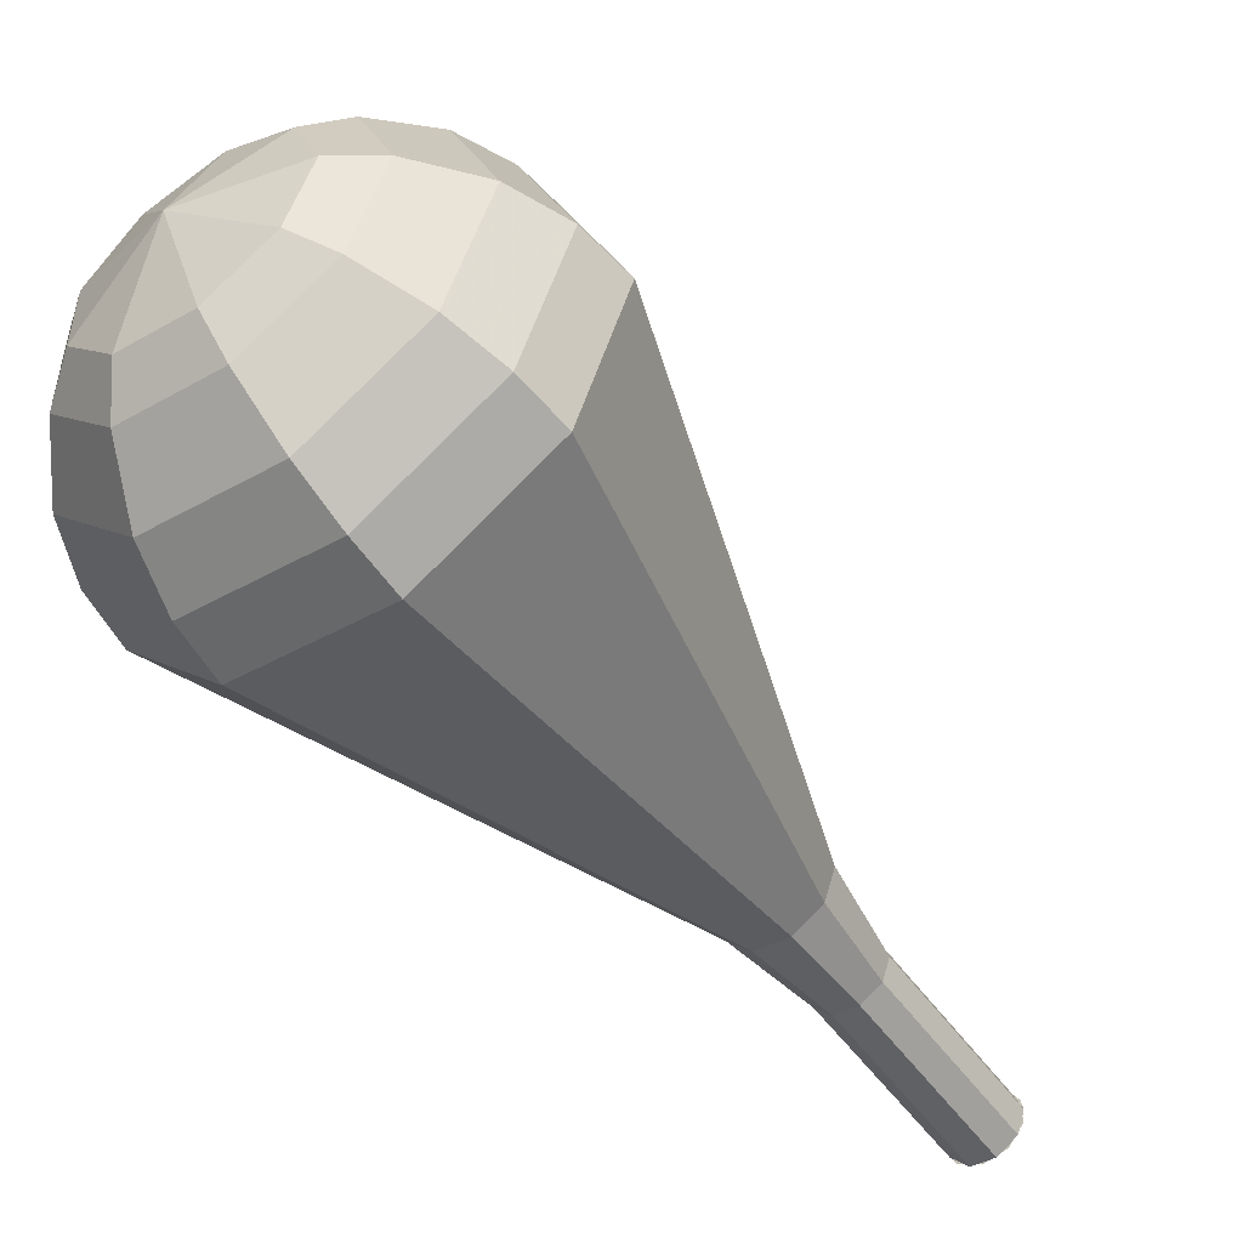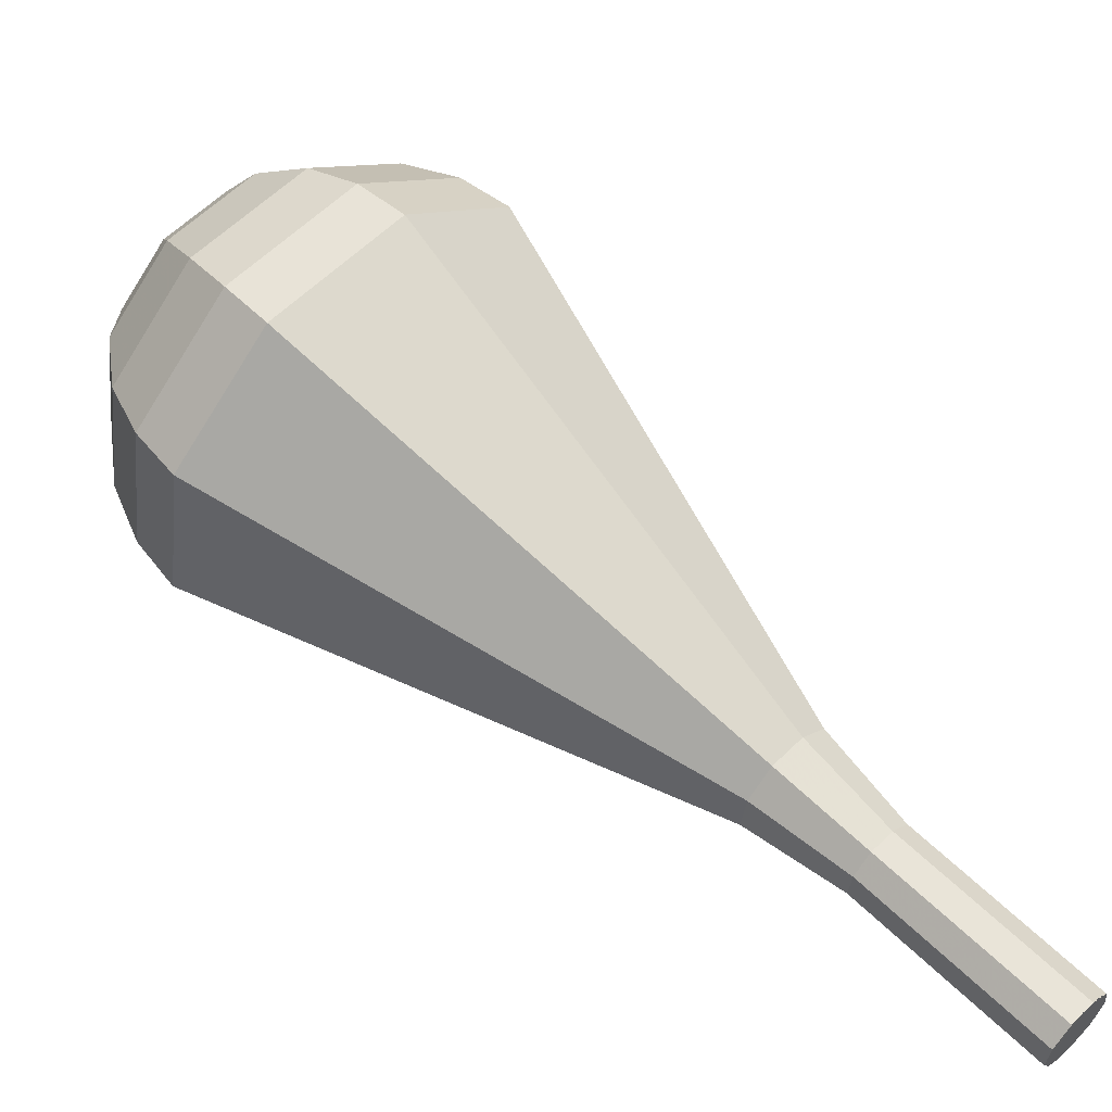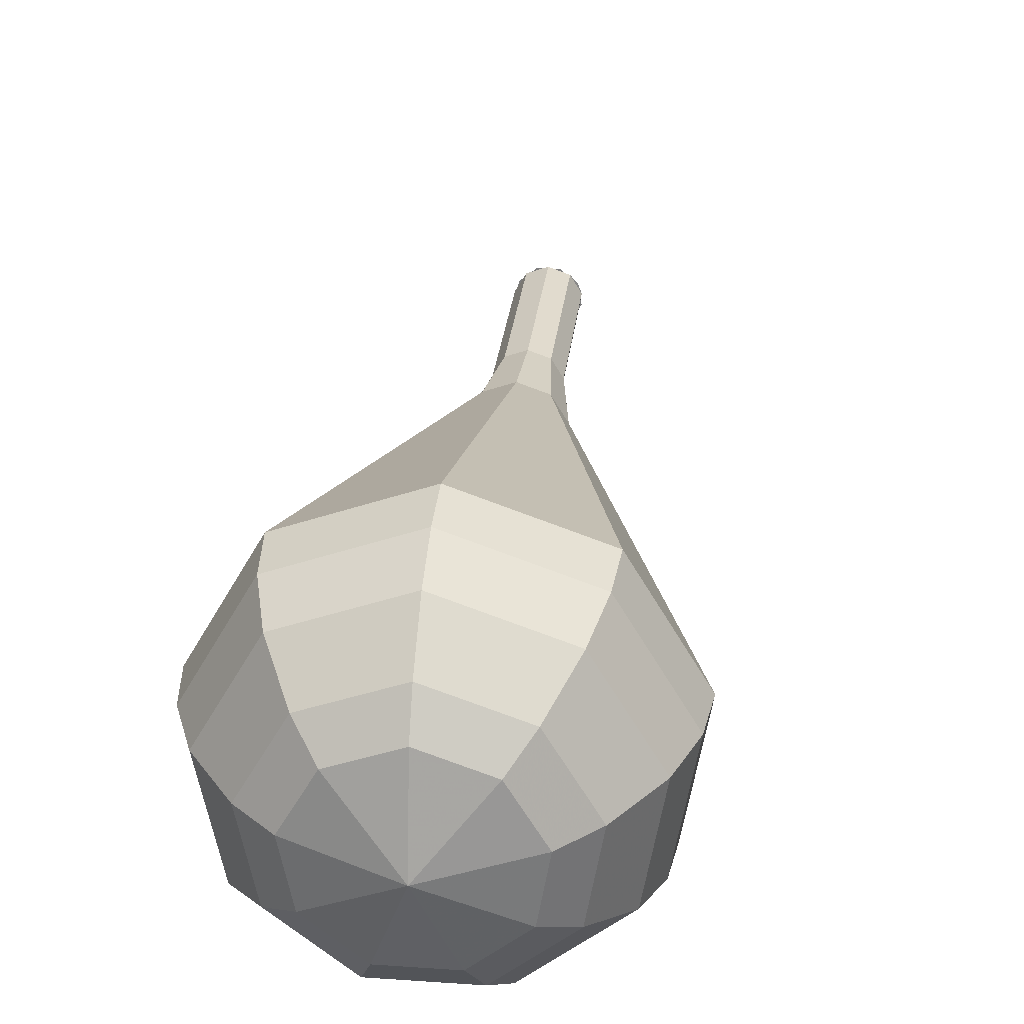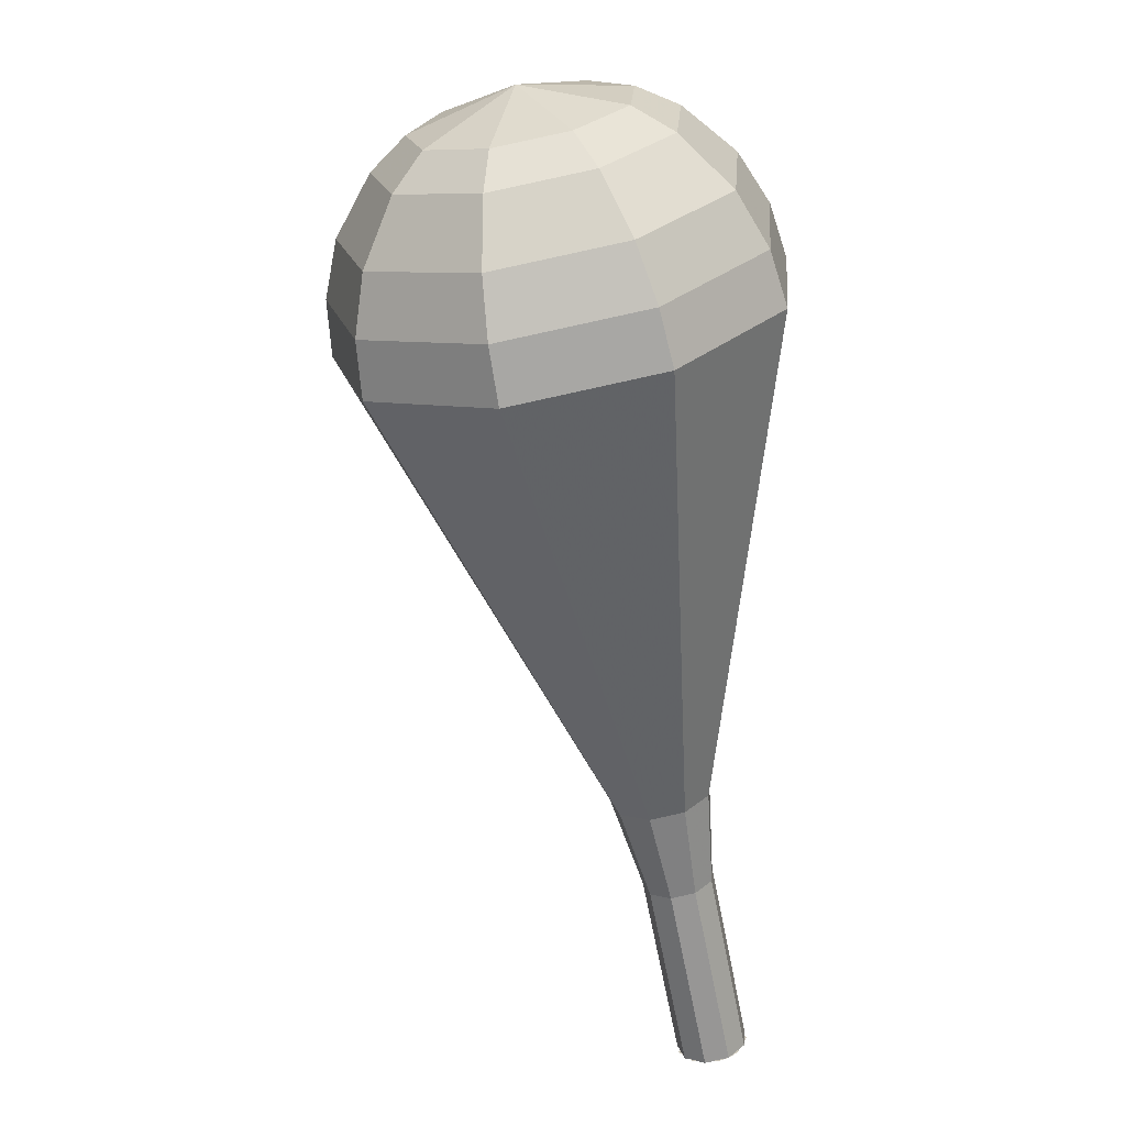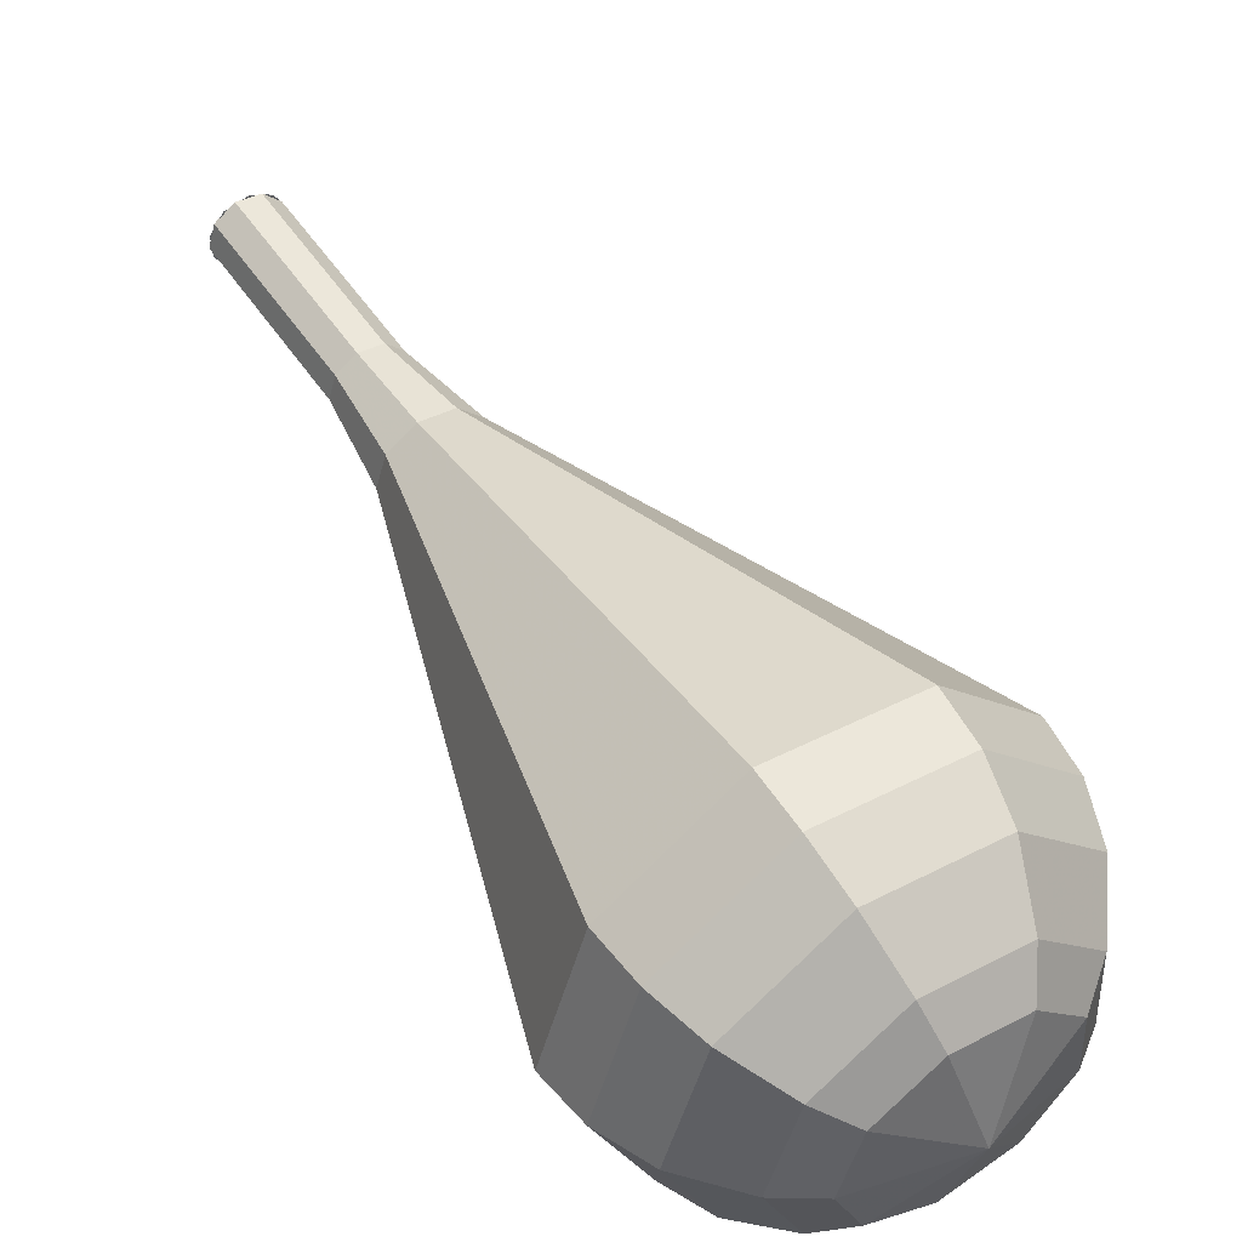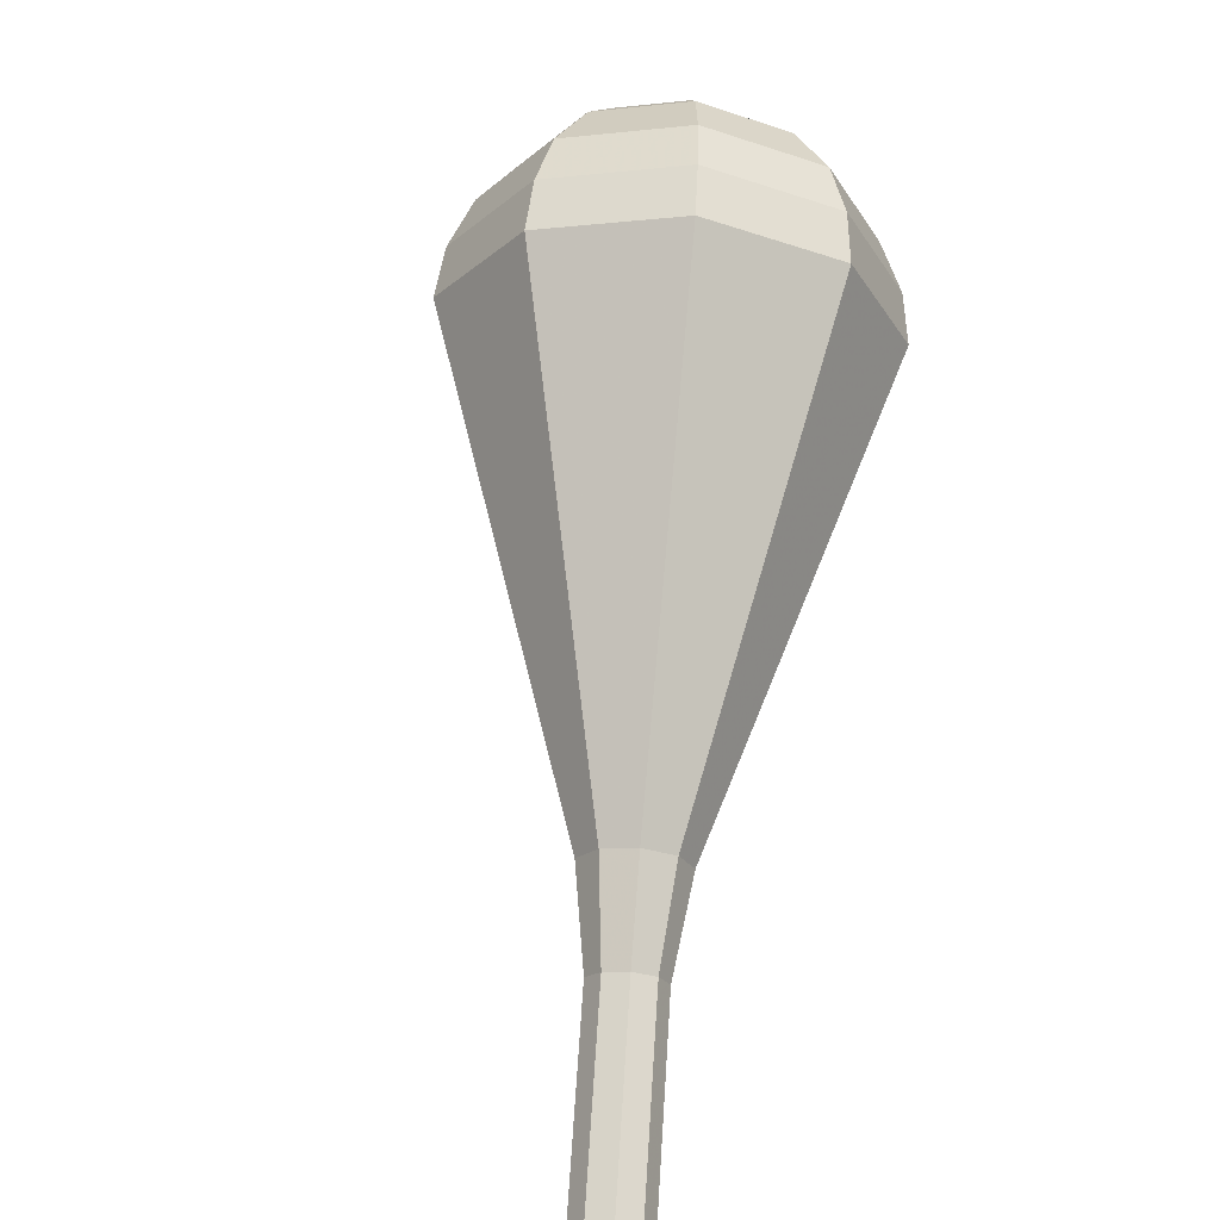
<metadata>
{"format":"obj","ext":"obj","renderer":"f3d","projection":"perspective","resolution":1024,"background":"white","views":[{"elev":-34.2,"azim":69.8,"up":"+Y"},{"elev":36.1,"azim":166.0,"up":"+Y"},{"elev":45.7,"azim":39.9,"up":"+Y"},{"elev":58.3,"azim":-81.8,"up":"+Z"},{"elev":70.5,"azim":-1.1,"up":"+Y"},{"elev":12.8,"azim":-56.5,"up":"+Z"}]}
</metadata>
<code>
g tube1
v 117 131.7 162.3
v 117.7 131.7 161.8
v 118.3 131.2 161.6
v 118.6 130.4 161.7
v 118.3 129.7 162.1
v 117.7 129.3 162.6
v 117 129.6 163
v 116.5 130.3 163
v 116.5 131.1 162.8
v 117 131.7 162.3
v 118.1 129.4 162.3
v 118.5 130 161.8
v 118.5 130.8 161.6
v 118 131.5 161.7
v 117.3 131.8 162.1
v 116.7 131.4 162.6
v 116.5 130.7 163
v 116.7 129.9 163
v 117.4 129.4 162.8
v 118.1 129.4 162.3
v 119.9 130.4 165.1
v 120.3 130.9 164.6
v 120.3 131.7 164.4
v 119.8 132.4 164.4
v 119.1 132.7 164.8
v 118.5 132.4 165.3
v 118.3 131.6 165.7
v 118.5 130.8 165.8
v 119.2 130.3 165.6
v 119.9 130.4 165.1
v 121.7 131.3 167.9
v 122.2 131.9 167.4
v 122.1 132.7 167.1
v 121.6 133.4 167.2
v 120.9 133.6 167.6
v 120.3 133.3 168.1
v 120.1 132.6 168.5
v 120.4 131.8 168.6
v 121 131.3 168.3
v 121.7 131.3 167.9
v 123.8 131.8 170.6
v 124.4 132.6 170
v 124.3 133.7 169.6
v 123.6 134.7 169.7
v 122.6 135 170.3
v 121.8 134.6 171
v 121.4 133.6 171.5
v 121.8 132.4 171.7
v 122.8 131.7 171.3
v 123.8 131.8 170.6
v 126.1 131.7 173.4
v 127.1 133 172.3
v 127 134.9 171.7
v 125.9 136.5 171.9
v 124.2 137.1 172.8
v 122.8 136.3 174
v 122.3 134.6 174.9
v 122.9 132.8 175.1
v 124.4 131.6 174.5
v 126.1 131.7 173.4
v 130.8 131.5 179
v 132.6 133.8 177
v 132.5 137.2 175.9
v 130.4 140.1 176.3
v 127.4 141.1 177.9
v 124.9 139.8 180
v 124 136.8 181.6
v 125.1 133.4 182
v 127.8 131.4 180.9
v 130.8 131.5 179
v 135.4 131.3 184.5
v 138.1 134.7 181.6
v 137.9 139.6 180.1
v 134.9 143.7 180.7
v 130.6 145.2 183
v 126.9 143.3 186
v 125.6 138.9 188.3
v 127.3 134.1 188.9
v 131.2 131.1 187.4
v 135.4 131.3 184.5
v 136.3 132 186
v 138.9 135.3 183.2
v 138.7 140 181.8
v 135.8 144.1 182.3
v 131.6 145.5 184.5
v 128.1 143.7 187.5
v 126.8 139.4 189.7
v 128.4 134.7 190.2
v 132.2 131.8 188.8
v 136.3 132 186
v 136.9 133.2 187.5
v 139.2 136.1 185.1
v 139.1 140.4 183.7
v 136.5 144 184.2
v 132.8 145.3 186.2
v 129.6 143.6 188.8
v 128.5 139.8 190.9
v 129.9 135.7 191.3
v 133.3 133.1 190
v 136.9 133.2 187.5
v 137.2 135.1 189
v 139 137.3 187.1
v 138.9 140.6 186.1
v 136.9 143.3 186.5
v 134 144.3 188
v 131.6 143 190
v 130.7 140.1 191.6
v 131.9 137 191.9
v 134.4 135 190.9
v 137.2 135.1 189
v 137.1 136.5 189.8
v 138.4 138.2 188.4
v 138.3 140.5 187.7
v 136.9 142.5 187.9
v 134.8 143.3 189.1
v 133 142.4 190.5
v 132.4 140.2 191.7
v 133.2 137.9 191.9
v 135.1 136.4 191.2
v 137.1 136.5 189.8
v 135.9 140 190.5
v 135.9 140 190.5
v 135.9 140 190.5
v 135.9 140 190.5
v 135.9 140 190.5
v 135.9 140 190.5
v 135.9 140 190.5
v 135.9 140 190.5
v 135.9 140 190.5
v 135.9 140 190.5
f 1 2 12
f 12 11 1
f 2 3 13
f 13 12 2
f 3 4 14
f 14 13 3
f 4 5 15
f 15 14 4
f 5 6 16
f 16 15 5
f 6 7 17
f 17 16 6
f 7 8 18
f 18 17 7
f 8 9 19
f 19 18 8
f 9 10 20
f 20 19 9
f 11 12 22
f 22 21 11
f 12 13 23
f 23 22 12
f 13 14 24
f 24 23 13
f 14 15 25
f 25 24 14
f 15 16 26
f 26 25 15
f 16 17 27
f 27 26 16
f 17 18 28
f 28 27 17
f 18 19 29
f 29 28 18
f 19 20 30
f 30 29 19
f 21 22 32
f 32 31 21
f 22 23 33
f 33 32 22
f 23 24 34
f 34 33 23
f 24 25 35
f 35 34 24
f 25 26 36
f 36 35 25
f 26 27 37
f 37 36 26
f 27 28 38
f 38 37 27
f 28 29 39
f 39 38 28
f 29 30 40
f 40 39 29
f 31 32 42
f 42 41 31
f 32 33 43
f 43 42 32
f 33 34 44
f 44 43 33
f 34 35 45
f 45 44 34
f 35 36 46
f 46 45 35
f 36 37 47
f 47 46 36
f 37 38 48
f 48 47 37
f 38 39 49
f 49 48 38
f 39 40 50
f 50 49 39
f 41 42 52
f 52 51 41
f 42 43 53
f 53 52 42
f 43 44 54
f 54 53 43
f 44 45 55
f 55 54 44
f 45 46 56
f 56 55 45
f 46 47 57
f 57 56 46
f 47 48 58
f 58 57 47
f 48 49 59
f 59 58 48
f 49 50 60
f 60 59 49
f 51 52 62
f 62 61 51
f 52 53 63
f 63 62 52
f 53 54 64
f 64 63 53
f 54 55 65
f 65 64 54
f 55 56 66
f 66 65 55
f 56 57 67
f 67 66 56
f 57 58 68
f 68 67 57
f 58 59 69
f 69 68 58
f 59 60 70
f 70 69 59
f 61 62 72
f 72 71 61
f 62 63 73
f 73 72 62
f 63 64 74
f 74 73 63
f 64 65 75
f 75 74 64
f 65 66 76
f 76 75 65
f 66 67 77
f 77 76 66
f 67 68 78
f 78 77 67
f 68 69 79
f 79 78 68
f 69 70 80
f 80 79 69
f 71 72 82
f 82 81 71
f 72 73 83
f 83 82 72
f 73 74 84
f 84 83 73
f 74 75 85
f 85 84 74
f 75 76 86
f 86 85 75
f 76 77 87
f 87 86 76
f 77 78 88
f 88 87 77
f 78 79 89
f 89 88 78
f 79 80 90
f 90 89 79
f 81 82 92
f 92 91 81
f 82 83 93
f 93 92 82
f 83 84 94
f 94 93 83
f 84 85 95
f 95 94 84
f 85 86 96
f 96 95 85
f 86 87 97
f 97 96 86
f 87 88 98
f 98 97 87
f 88 89 99
f 99 98 88
f 89 90 100
f 100 99 89
f 91 92 102
f 102 101 91
f 92 93 103
f 103 102 92
f 93 94 104
f 104 103 93
f 94 95 105
f 105 104 94
f 95 96 106
f 106 105 95
f 96 97 107
f 107 106 96
f 97 98 108
f 108 107 97
f 98 99 109
f 109 108 98
f 99 100 110
f 110 109 99
f 101 102 112
f 112 111 101
f 102 103 113
f 113 112 102
f 103 104 114
f 114 113 103
f 104 105 115
f 115 114 104
f 105 106 116
f 116 115 105
f 106 107 117
f 117 116 106
f 107 108 118
f 118 117 107
f 108 109 119
f 119 118 108
f 109 110 120
f 120 119 109
f 111 112 122
f 122 121 111
f 112 113 123
f 123 122 112
f 113 114 124
f 124 123 113
f 114 115 125
f 125 124 114
f 115 116 126
f 126 125 115
f 116 117 127
f 127 126 116
f 117 118 128
f 128 127 117
f 118 119 129
f 129 128 118
f 119 120 130
f 130 129 119

</code>
